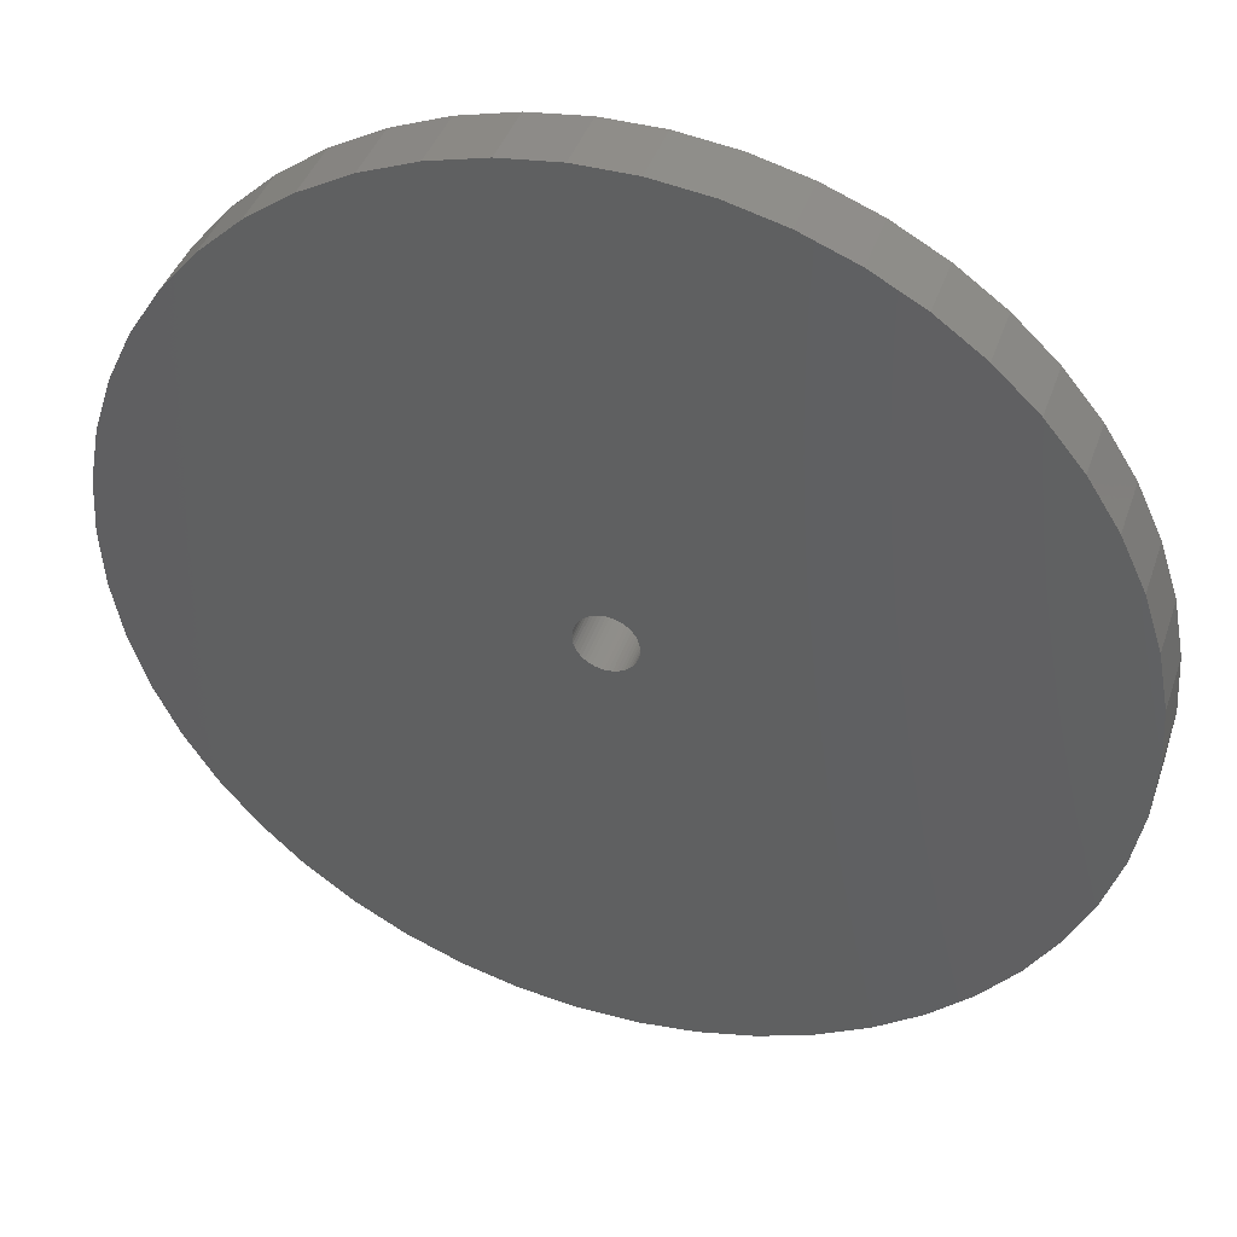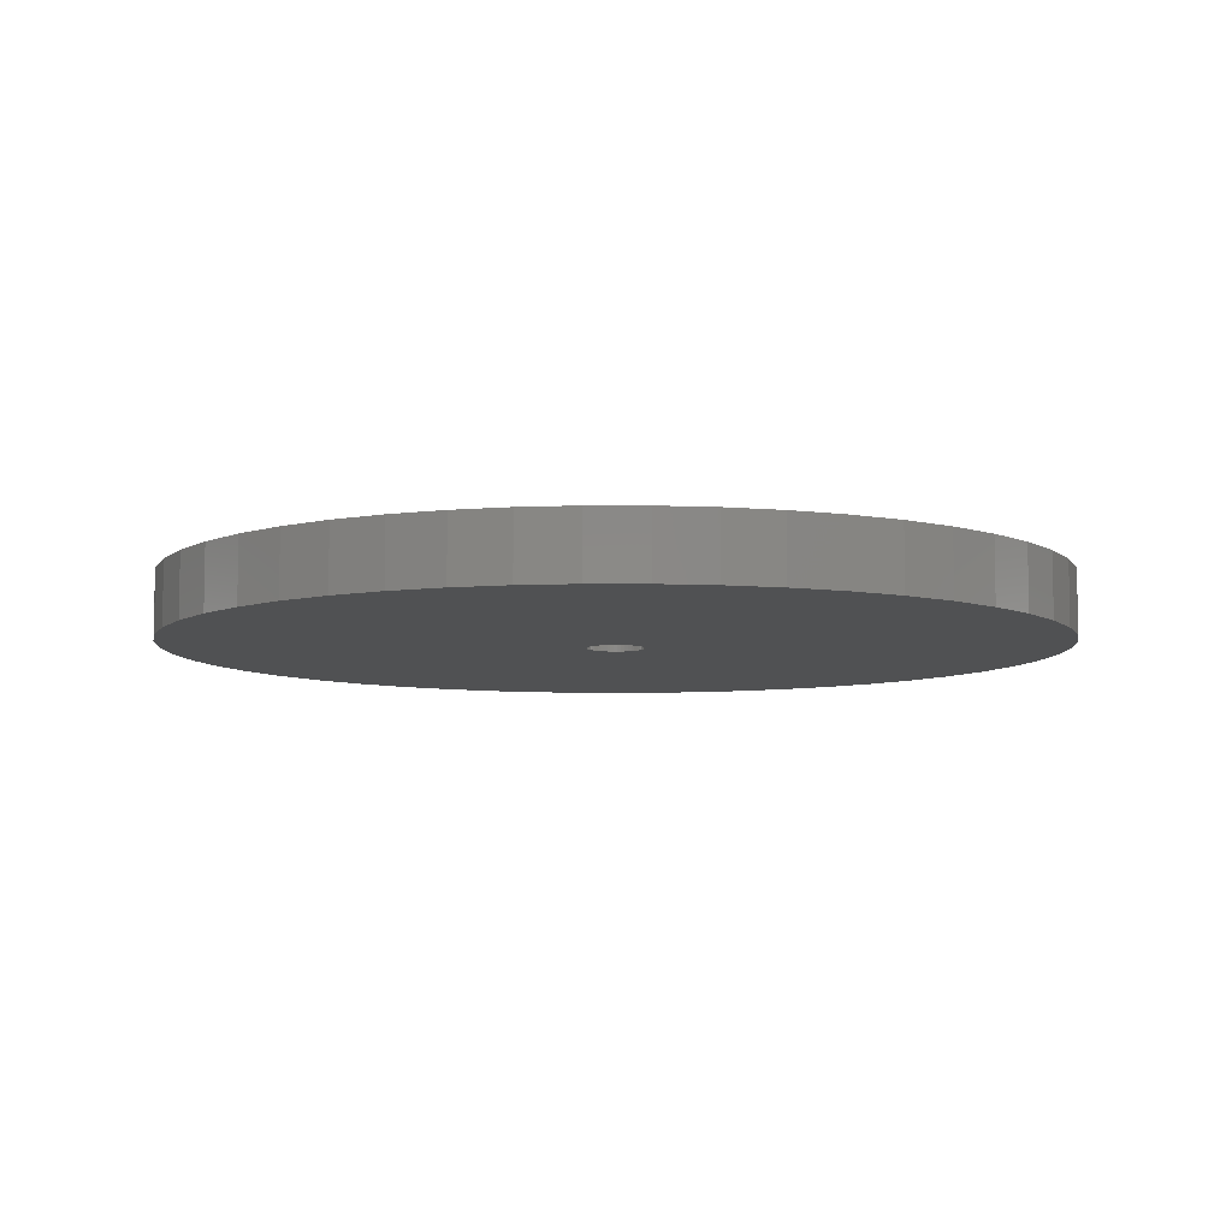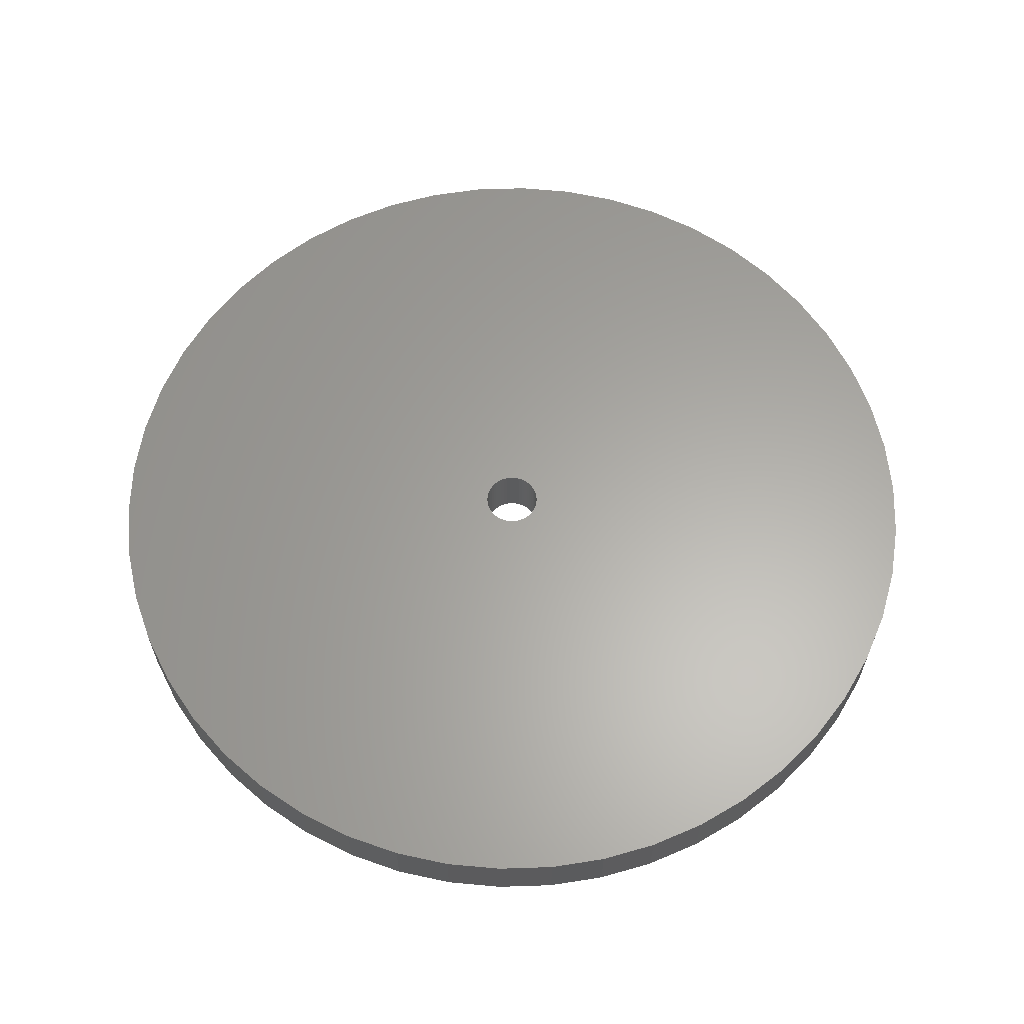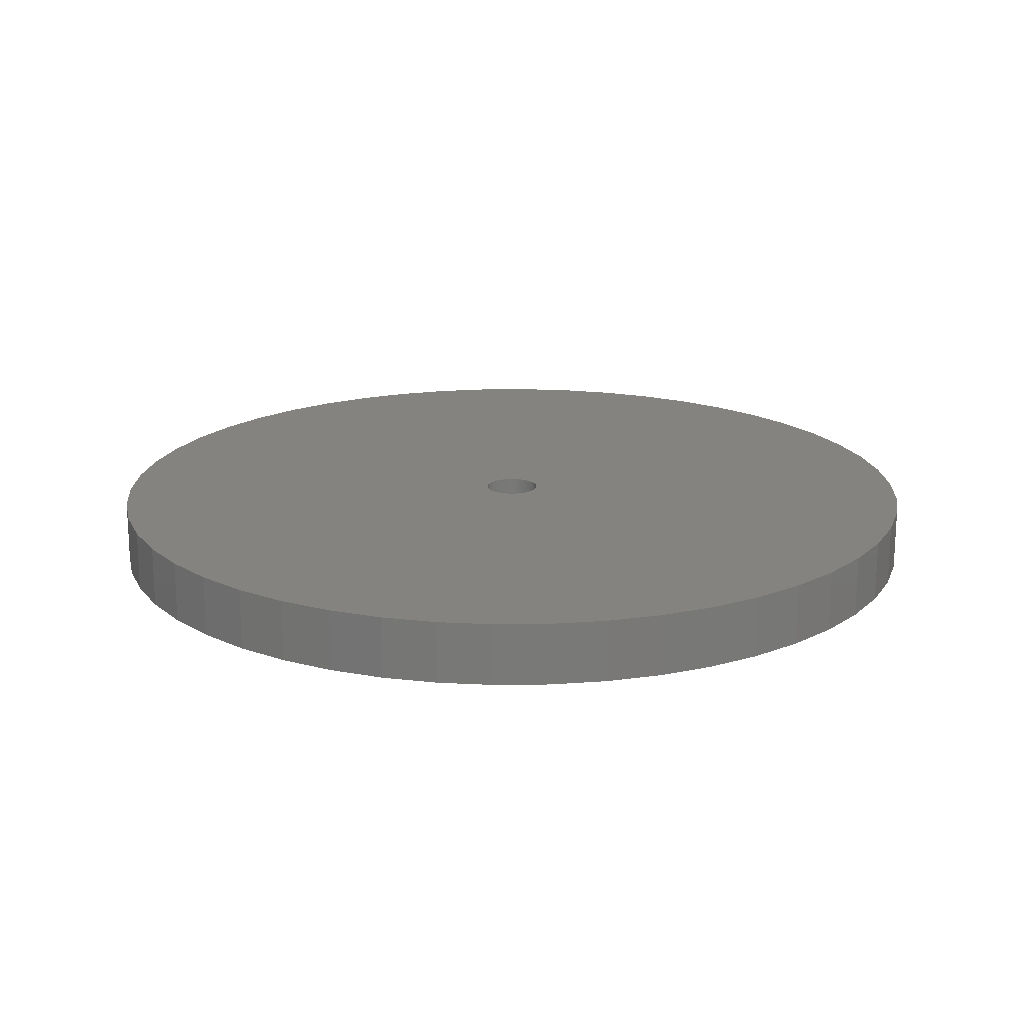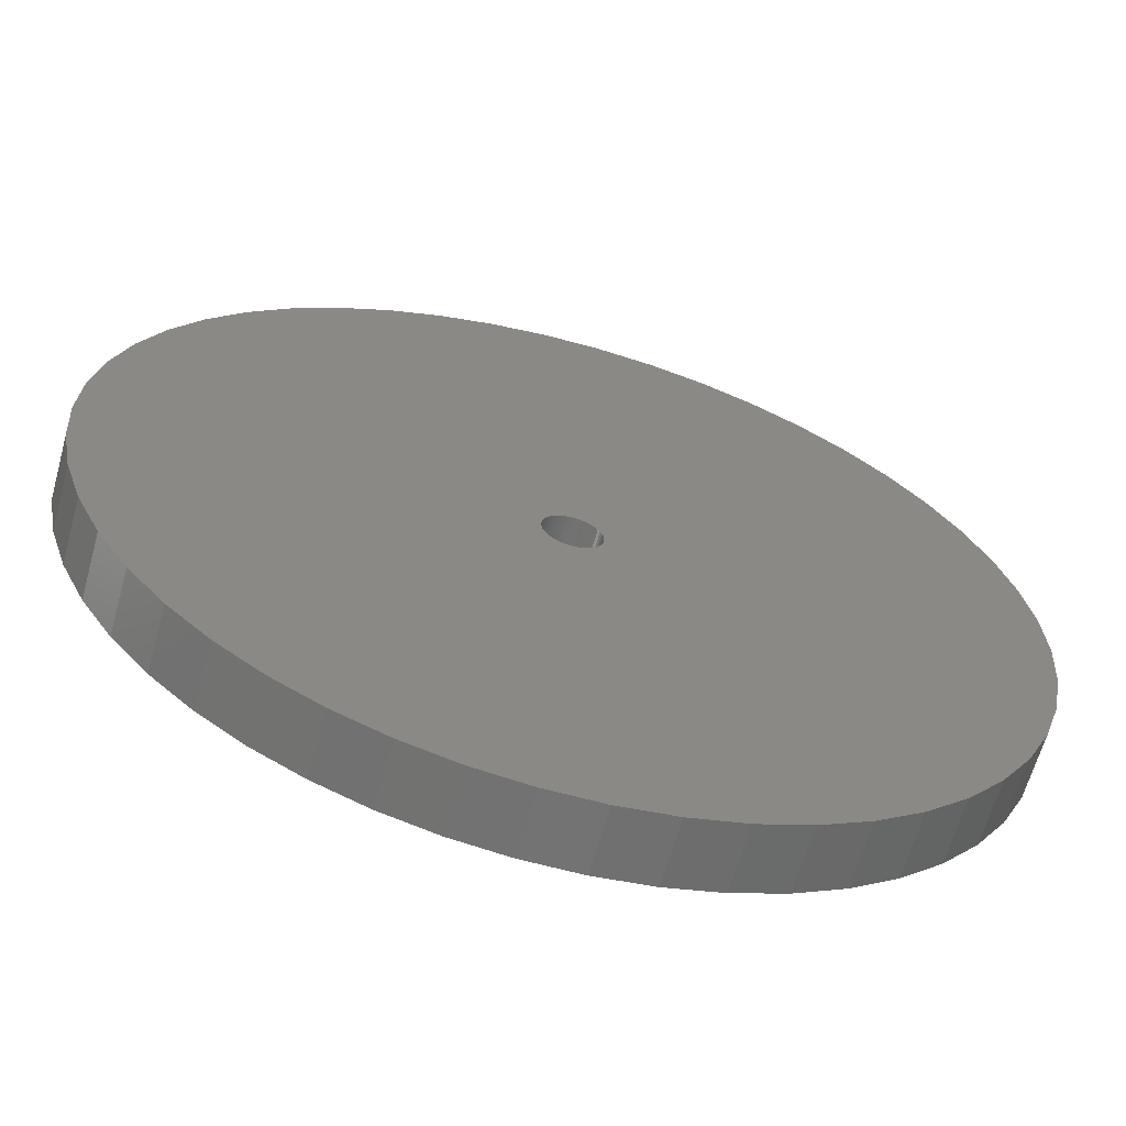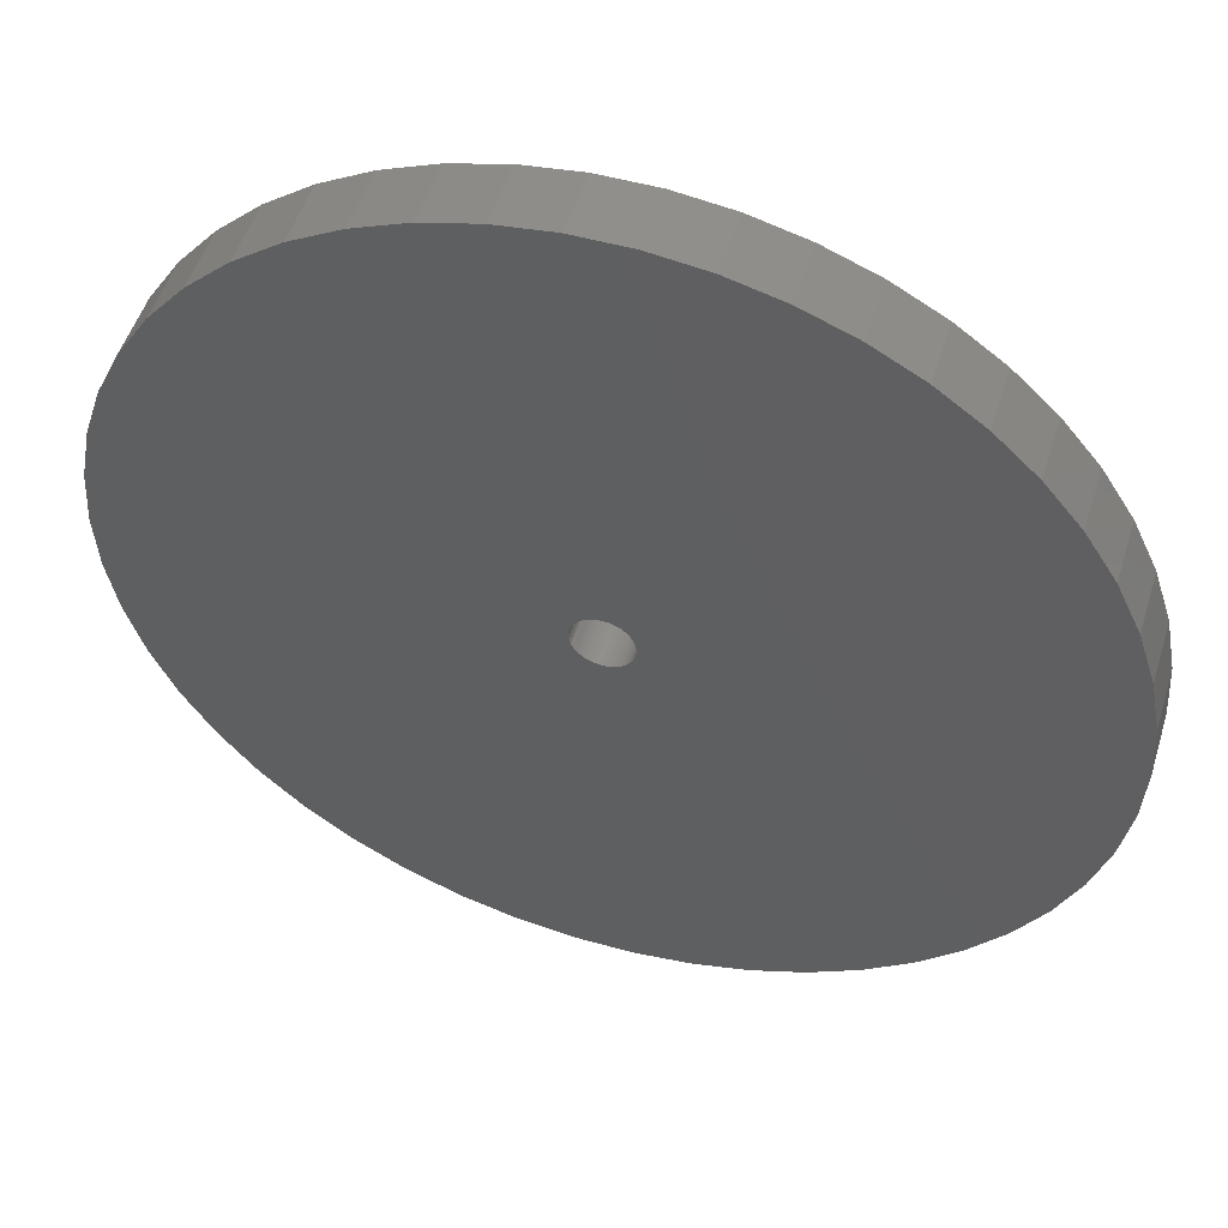
<metadata>
{"format":"stl","ext":"stl","renderer":"f3d","projection":"perspective","resolution":1024,"background":"white","views":[{"elev":41.4,"azim":-161.8,"up":"+Y"},{"elev":-7.4,"azim":129.5,"up":"+Z"},{"elev":62.4,"azim":-66.7,"up":"+Z"},{"elev":18.2,"azim":20.3,"up":"+Z"},{"elev":-63.5,"azim":164.5,"up":"+Y"},{"elev":51.0,"azim":17.1,"up":"+Y"}]}
</metadata>
<code>
# stl→obj: 200 verts, 400 faces
v 21 0 1.5
v 20.83 2.632 -1.5
v 20.83 2.632 1.5
v 21 0 -1.5
v -21 0 -1.5
v -20.83 2.632 1.5
v -20.83 2.632 -1.5
v -21 0 1.5
v 1.319 20.96 -1.5
v -1.319 20.96 1.5
v 1.319 20.96 1.5
v -1.319 20.96 -1.5
v -1.319 -20.96 -1.5
v 1.319 -20.96 1.5
v -1.319 -20.96 1.5
v 1.319 -20.96 -1.5
v 15.31 14.38 -1.5
v 13.39 16.18 1.5
v 15.31 14.38 1.5
v 13.39 16.18 -1.5
v -13.39 16.18 -1.5
v -15.31 14.38 1.5
v -13.39 16.18 1.5
v -15.31 14.38 -1.5
v -6.489 19.97 -1.5
v -8.941 19 1.5
v -6.489 19.97 1.5
v -8.941 19 -1.5
v 19.53 7.731 1.5
v 18.4 10.12 -1.5
v 18.4 10.12 1.5
v 19.53 7.731 -1.5
v 20.34 5.222 -1.5
v 20.34 5.222 1.5
v 8.941 19 -1.5
v 6.489 19.97 1.5
v 8.941 19 1.5
v 6.489 19.97 -1.5
v 11.25 17.73 -1.5
v 11.25 17.73 1.5
v -19.53 7.731 -1.5
v -18.4 10.12 1.5
v -18.4 10.12 -1.5
v -19.53 7.731 1.5
v -20.34 5.222 -1.5
v -20.34 5.222 1.5
v -3.935 20.63 1.5
v -3.935 20.63 -1.5
v 3.935 -20.63 1.5
v 3.935 -20.63 -1.5
v 6.489 -19.97 -1.5
v 8.941 -19 1.5
v 6.489 -19.97 1.5
v 8.941 -19 -1.5
v 16.99 12.34 1.5
v 16.99 12.34 -1.5
v 3.935 20.63 1.5
v 3.935 20.63 -1.5
v -16.99 12.34 1.5
v -16.99 12.34 -1.5
v 1.35 0 1.5
v 1.339 0.1692 1.5
v 20.83 -2.632 1.5
v 1.308 0.3357 1.5
v 1.339 -0.1692 1.5
v 1.255 0.497 1.5
v 20.34 -5.222 1.5
v 1.183 0.6504 1.5
v 1.308 -0.3357 1.5
v 1.092 0.7935 1.5
v 19.53 -7.731 1.5
v 0.9841 0.9241 1.5
v 1.255 -0.497 1.5
v 0.8605 1.04 1.5
v 18.4 -10.12 1.5
v 0.7234 1.14 1.5
v 1.183 -0.6504 1.5
v 0.5748 1.222 1.5
v 16.99 -12.34 1.5
v 0.4172 1.284 1.5
v 1.092 -0.7935 1.5
v 15.31 -14.38 1.5
v 0.253 1.326 1.5
v 0.08477 1.347 1.5
v -0.08477 1.347 1.5
v -0.253 1.326 1.5
v -0.4172 1.284 1.5
v -0.5748 1.222 1.5
v -0.7234 1.14 1.5
v -11.25 17.73 1.5
v -0.8605 1.04 1.5
v -0.9841 0.9241 1.5
v -1.092 0.7935 1.5
v 0.9841 -0.9241 1.5
v 13.39 -16.18 1.5
v 0.8605 -1.04 1.5
v 11.25 -17.73 1.5
v 0.7234 -1.14 1.5
v 0.5748 -1.222 1.5
v 0.4172 -1.284 1.5
v 0.253 -1.326 1.5
v 0.08477 -1.347 1.5
v -0.08477 -1.347 1.5
v -0.253 -1.326 1.5
v -3.935 -20.63 1.5
v -0.4172 -1.284 1.5
v -6.489 -19.97 1.5
v -0.5748 -1.222 1.5
v -8.941 -19 1.5
v -0.7234 -1.14 1.5
v -11.25 -17.73 1.5
v -0.8605 -1.04 1.5
v -13.39 -16.18 1.5
v -0.9841 -0.9241 1.5
v -15.31 -14.38 1.5
v -1.092 -0.7935 1.5
v -16.99 -12.34 1.5
v -1.183 -0.6504 1.5
v -18.4 -10.12 1.5
v -1.255 -0.497 1.5
v -19.53 -7.731 1.5
v -1.308 -0.3357 1.5
v -20.34 -5.222 1.5
v -1.339 -0.1692 1.5
v -20.83 -2.632 1.5
v -1.35 0 1.5
v -1.183 0.6504 1.5
v -1.255 0.497 1.5
v -1.308 0.3357 1.5
v -1.339 0.1692 1.5
v -11.25 17.73 -1.5
v 20.83 -2.632 -1.5
v 11.25 -17.73 -1.5
v 13.39 -16.18 -1.5
v 15.31 -14.38 -1.5
v 20.34 -5.222 -1.5
v 1.35 0 -1.5
v 1.339 -0.1692 -1.5
v 1.308 -0.3357 -1.5
v 19.53 -7.731 -1.5
v 1.339 0.1692 -1.5
v 1.255 -0.497 -1.5
v 18.4 -10.12 -1.5
v 1.183 -0.6504 -1.5
v 16.99 -12.34 -1.5
v 1.308 0.3357 -1.5
v 1.092 -0.7935 -1.5
v 0.9841 -0.9241 -1.5
v 1.255 0.497 -1.5
v 0.8605 -1.04 -1.5
v 0.7234 -1.14 -1.5
v 1.183 0.6504 -1.5
v 0.5748 -1.222 -1.5
v 0.4172 -1.284 -1.5
v 1.092 0.7935 -1.5
v 0.253 -1.326 -1.5
v 0.08477 -1.347 -1.5
v -0.08477 -1.347 -1.5
v -0.253 -1.326 -1.5
v -3.935 -20.63 -1.5
v -0.4172 -1.284 -1.5
v -6.489 -19.97 -1.5
v -0.5748 -1.222 -1.5
v -8.941 -19 -1.5
v -0.7234 -1.14 -1.5
v -11.25 -17.73 -1.5
v -0.8605 -1.04 -1.5
v -13.39 -16.18 -1.5
v -0.9841 -0.9241 -1.5
v -15.31 -14.38 -1.5
v -1.092 -0.7935 -1.5
v 0.9841 0.9241 -1.5
v 0.8605 1.04 -1.5
v 0.7234 1.14 -1.5
v 0.5748 1.222 -1.5
v 0.4172 1.284 -1.5
v 0.253 1.326 -1.5
v 0.08477 1.347 -1.5
v -0.08477 1.347 -1.5
v -0.253 1.326 -1.5
v -0.4172 1.284 -1.5
v -0.5748 1.222 -1.5
v -0.7234 1.14 -1.5
v -0.8605 1.04 -1.5
v -0.9841 0.9241 -1.5
v -1.092 0.7935 -1.5
v -1.183 0.6504 -1.5
v -1.255 0.497 -1.5
v -1.308 0.3357 -1.5
v -1.339 0.1692 -1.5
v -1.35 0 -1.5
v -16.99 -12.34 -1.5
v -1.183 -0.6504 -1.5
v -18.4 -10.12 -1.5
v -1.255 -0.497 -1.5
v -19.53 -7.731 -1.5
v -1.308 -0.3357 -1.5
v -20.34 -5.222 -1.5
v -1.339 -0.1692 -1.5
v -20.83 -2.632 -1.5
f 1 2 3
f 2 1 4
f 5 6 7
f 6 5 8
f 9 10 11
f 10 9 12
f 13 14 15
f 14 13 16
f 17 18 19
f 18 17 20
f 21 22 23
f 22 21 24
f 25 26 27
f 26 25 28
f 29 30 31
f 30 29 32
f 3 33 34
f 33 3 2
f 35 36 37
f 36 35 38
f 39 37 40
f 37 39 35
f 41 42 43
f 42 41 44
f 45 44 41
f 44 45 46
f 12 47 10
f 47 12 48
f 16 49 14
f 49 16 50
f 51 52 53
f 52 51 54
f 34 32 29
f 32 34 33
f 55 17 19
f 17 55 56
f 31 56 55
f 56 31 30
f 38 57 36
f 57 38 58
f 58 11 57
f 11 58 9
f 20 40 18
f 40 20 39
f 43 59 60
f 59 43 42
f 60 22 24
f 22 60 59
f 7 46 45
f 46 7 6
f 61 1 3
f 62 3 34
f 1 61 63
f 64 34 29
f 65 63 61
f 66 29 31
f 63 65 67
f 68 31 55
f 69 67 65
f 70 55 19
f 67 69 71
f 72 19 18
f 73 71 69
f 74 18 40
f 71 73 75
f 76 40 37
f 77 75 73
f 78 37 36
f 75 77 79
f 80 36 57
f 81 79 77
f 79 81 82
f 3 62 61
f 83 57 11
f 34 64 62
f 29 66 64
f 31 68 66
f 55 70 68
f 19 72 70
f 18 74 72
f 40 76 74
f 37 78 76
f 36 80 78
f 57 83 80
f 11 84 83
f 11 85 84
f 10 85 11
f 85 10 86
f 47 86 10
f 86 47 87
f 27 87 47
f 87 27 88
f 26 88 27
f 88 26 89
f 90 89 26
f 89 90 91
f 23 91 90
f 91 23 92
f 22 92 23
f 92 22 93
f 94 82 81
f 82 94 95
f 96 95 94
f 95 96 97
f 98 97 96
f 97 98 52
f 99 52 98
f 52 99 53
f 100 53 99
f 53 100 49
f 101 49 100
f 49 101 14
f 102 14 101
f 103 14 102
f 15 103 104
f 105 104 106
f 107 106 108
f 109 108 110
f 111 110 112
f 113 112 114
f 115 114 116
f 117 116 118
f 119 118 120
f 121 120 122
f 103 15 14
f 123 122 124
f 125 124 126
f 59 93 22
f 104 105 15
f 93 59 127
f 106 107 105
f 42 127 59
f 108 109 107
f 127 42 128
f 110 111 109
f 44 128 42
f 112 113 111
f 128 44 129
f 114 115 113
f 46 129 44
f 116 117 115
f 129 46 130
f 118 119 117
f 6 130 46
f 120 121 119
f 130 6 126
f 122 123 121
f 8 126 6
f 124 125 123
f 126 8 125
f 28 90 26
f 90 28 131
f 131 23 90
f 23 131 21
f 48 27 47
f 27 48 25
f 63 4 1
f 4 63 132
f 54 97 52
f 97 54 133
f 134 82 95
f 82 134 135
f 67 132 63
f 132 67 136
f 137 4 132
f 138 132 136
f 4 137 2
f 139 136 140
f 141 2 137
f 142 140 143
f 2 141 33
f 144 143 145
f 146 33 141
f 147 145 135
f 33 146 32
f 148 135 134
f 149 32 146
f 150 134 133
f 32 149 30
f 151 133 54
f 152 30 149
f 153 54 51
f 30 152 56
f 154 51 50
f 155 56 152
f 56 155 17
f 132 138 137
f 156 50 16
f 136 139 138
f 140 142 139
f 143 144 142
f 145 147 144
f 135 148 147
f 134 150 148
f 133 151 150
f 54 153 151
f 51 154 153
f 50 156 154
f 16 157 156
f 16 158 157
f 13 158 16
f 158 13 159
f 160 159 13
f 159 160 161
f 162 161 160
f 161 162 163
f 164 163 162
f 163 164 165
f 166 165 164
f 165 166 167
f 168 167 166
f 167 168 169
f 170 169 168
f 169 170 171
f 172 17 155
f 17 172 20
f 173 20 172
f 20 173 39
f 174 39 173
f 39 174 35
f 175 35 174
f 35 175 38
f 176 38 175
f 38 176 58
f 177 58 176
f 58 177 9
f 178 9 177
f 179 9 178
f 12 179 180
f 48 180 181
f 25 181 182
f 28 182 183
f 131 183 184
f 21 184 185
f 24 185 186
f 60 186 187
f 43 187 188
f 41 188 189
f 179 12 9
f 45 189 190
f 7 190 191
f 192 171 170
f 180 48 12
f 171 192 193
f 181 25 48
f 194 193 192
f 182 28 25
f 193 194 195
f 183 131 28
f 196 195 194
f 184 21 131
f 195 196 197
f 185 24 21
f 198 197 196
f 186 60 24
f 197 198 199
f 187 43 60
f 200 199 198
f 188 41 43
f 199 200 191
f 189 45 41
f 5 191 200
f 190 7 45
f 191 5 7
f 75 140 71
f 140 75 143
f 82 145 79
f 145 82 135
f 162 105 107
f 105 162 160
f 170 113 115
f 113 170 168
f 192 119 194
f 119 192 117
f 196 123 198
f 123 196 121
f 50 53 49
f 53 50 51
f 133 95 97
f 95 133 134
f 71 136 67
f 136 71 140
f 79 143 75
f 143 79 145
f 160 15 105
f 15 160 13
f 164 107 109
f 107 164 162
f 170 117 192
f 117 170 115
f 194 121 196
f 121 194 119
f 198 125 200
f 125 198 123
f 200 8 5
f 8 200 125
f 166 109 111
f 109 166 164
f 168 111 113
f 111 168 166
f 152 70 155
f 70 152 68
f 176 78 80
f 78 176 175
f 182 87 88
f 87 182 181
f 128 187 127
f 187 128 188
f 138 61 137
f 61 138 65
f 179 84 85
f 84 179 178
f 174 74 76
f 74 174 173
f 126 190 130
f 190 126 191
f 93 185 92
f 185 93 186
f 181 86 87
f 86 181 180
f 185 91 92
f 91 185 184
f 173 72 74
f 72 173 172
f 177 80 83
f 80 177 176
f 178 83 84
f 83 178 177
f 175 76 78
f 76 175 174
f 129 188 128
f 188 129 189
f 130 189 129
f 189 130 190
f 127 186 93
f 186 127 187
f 180 85 86
f 85 180 179
f 184 89 91
f 89 184 183
f 183 88 89
f 88 183 182
f 137 62 141
f 62 137 61
f 139 65 138
f 65 139 69
f 157 103 102
f 103 157 158
f 151 99 98
f 99 151 153
f 149 68 152
f 68 149 66
f 146 66 149
f 66 146 64
f 141 64 146
f 64 141 62
f 155 72 172
f 72 155 70
f 148 81 147
f 81 148 94
f 147 77 144
f 77 147 81
f 144 73 142
f 73 144 77
f 116 193 118
f 193 116 171
f 156 102 101
f 102 156 157
f 153 100 99
f 100 153 154
f 148 96 94
f 96 148 150
f 150 98 96
f 98 150 151
f 142 69 139
f 69 142 73
f 165 112 110
f 112 165 167
f 161 108 106
f 108 161 163
f 159 106 104
f 106 159 161
f 158 104 103
f 104 158 159
f 120 197 122
f 197 120 195
f 122 199 124
f 199 122 197
f 124 191 126
f 191 124 199
f 118 195 120
f 195 118 193
f 114 171 116
f 171 114 169
f 167 114 112
f 114 167 169
f 154 101 100
f 101 154 156
f 163 110 108
f 110 163 165

</code>
